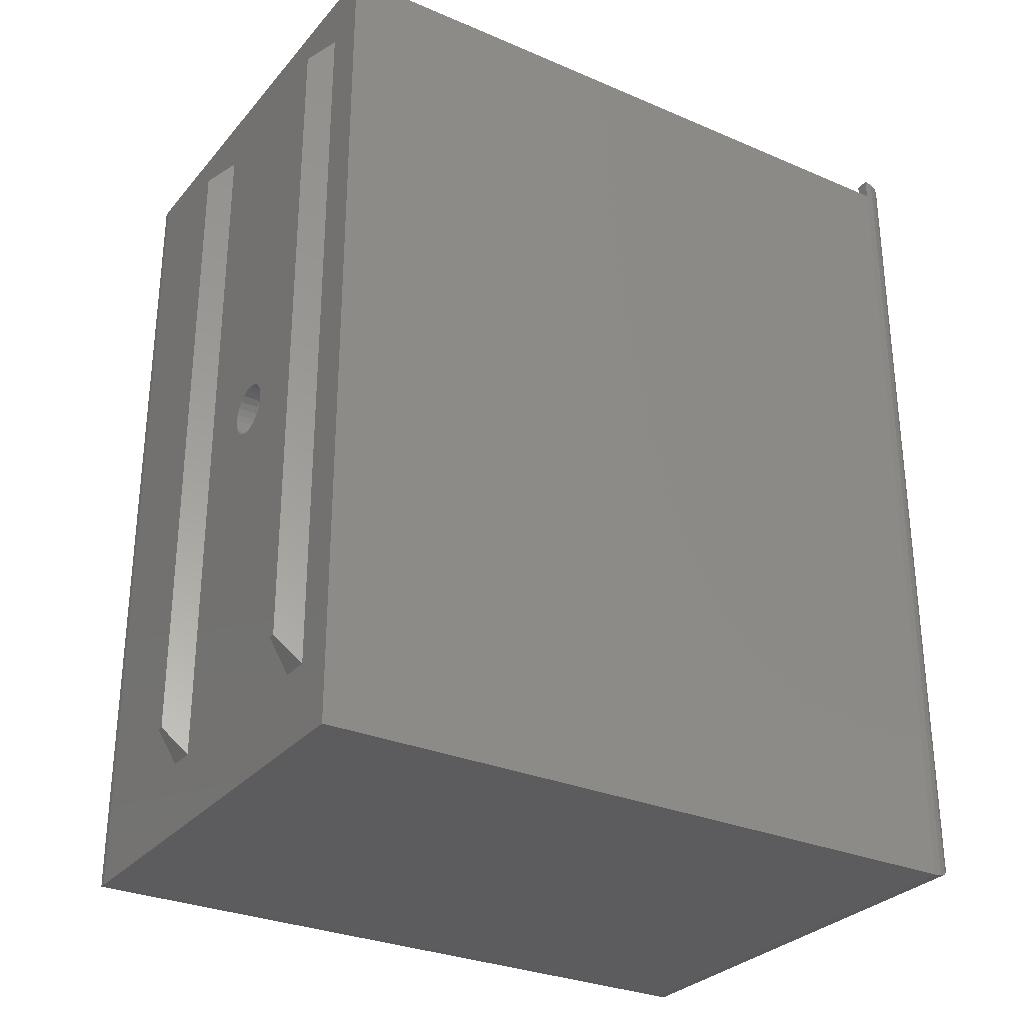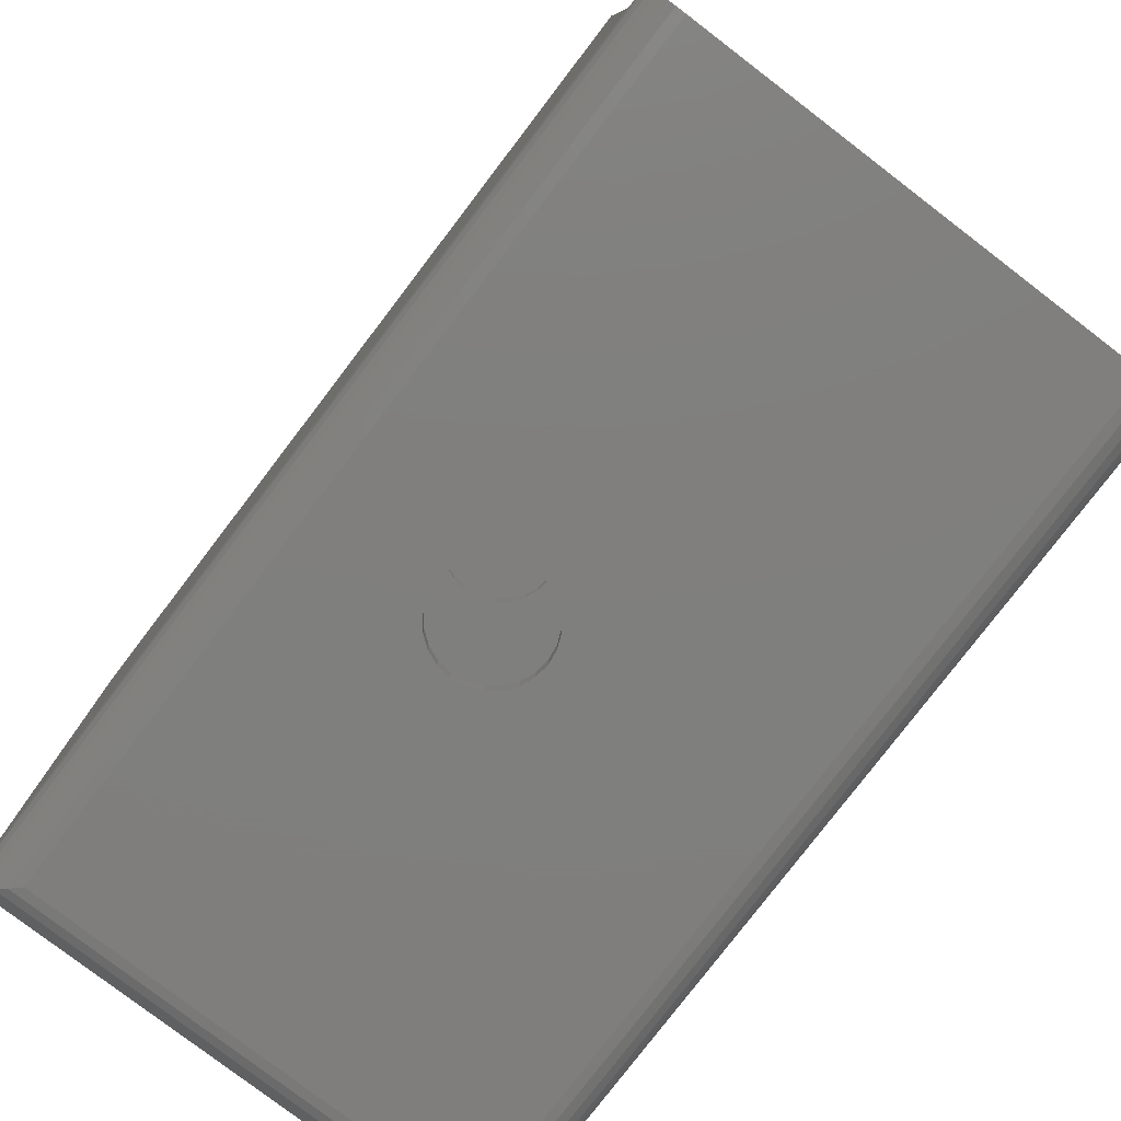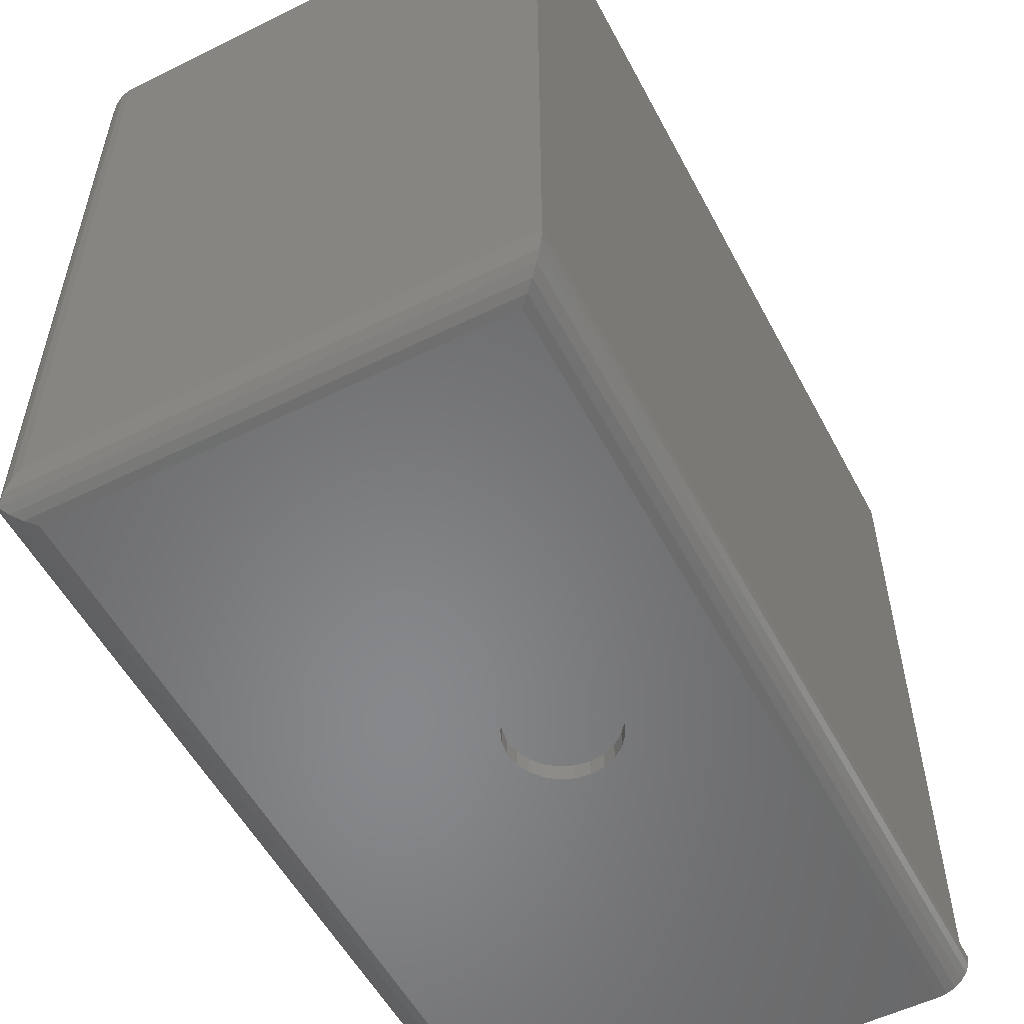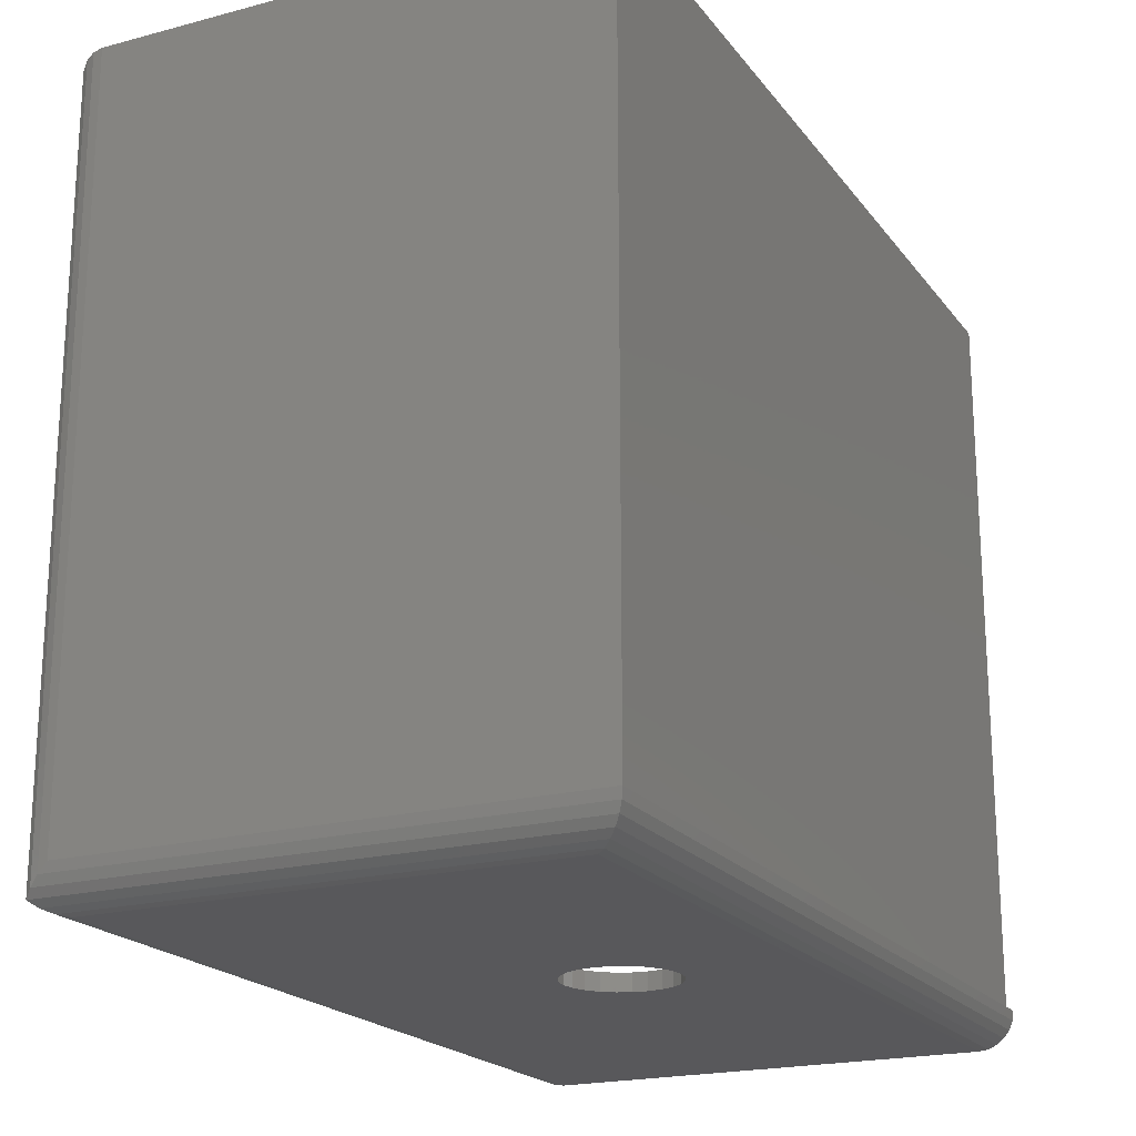
<metadata>
{"format":"stl","ext":"stl","renderer":"f3d","projection":"perspective","resolution":1024,"background":"white","views":[{"elev":-29.6,"azim":-122.2,"up":"+Z"},{"elev":-79.1,"azim":-37.4,"up":"+Y"},{"elev":-54.6,"azim":-152.4,"up":"+Y"},{"elev":-20.2,"azim":-154.0,"up":"+Y"}]}
</metadata>
<code>
# stl→obj: 281 verts, 570 faces
v 4.083 38.1 4.2
v 10.74 38.1 22.33
v 11.13 38.1 22.27
v 10.38 38.1 22.48
v 10.06 38.1 22.71
v 9.826 38.1 23.02
v 9.676 38.1 23.39
v 4.083 38.1 44.7
v 9.625 38.1 23.77
v 9.676 38.1 24.16
v 9.826 38.1 24.52
v 10.06 38.1 24.84
v 10.38 38.1 25.07
v 10.74 38.1 25.22
v 11.13 38.1 25.27
v -7.605e-16 38.1 0
v 2.483 38.1 4.2
v 26.5 38.1 5.64e-15
v 1.649e-14 38.1 47.8
v 15.95 38.1 4.2
v 2.483 38.1 44.7
v 15.95 38.1 44.7
v 17.55 38.1 44.7
v 26.5 38.1 47.8
v 17.55 38.1 4.2
v 12.57 38.1 23.39
v 12.42 38.1 23.02
v 12.19 38.1 22.71
v 11.88 38.1 22.48
v 11.51 38.1 22.33
v 12.63 38.1 23.77
v 12.57 38.1 24.16
v 12.42 38.1 24.52
v 12.19 38.1 24.84
v 11.88 38.1 25.07
v 11.51 38.1 25.22
v 27.75 34.65 1.5
v 13.55 34.65 22.38
v 0.75 34.65 1.5
v 27.75 34.65 47.8
v 13.1 34.65 21.8
v 12.53 34.65 21.35
v 11.85 34.65 21.07
v 11.13 34.65 20.97
v 13.83 34.65 23.05
v 13.93 34.65 23.77
v 13.83 34.65 24.5
v 13.55 34.65 25.17
v 13.1 34.65 25.75
v 12.53 34.65 26.2
v 11.85 34.65 26.48
v 11.13 34.65 26.57
v 8.42 34.65 23.05
v 0.75 34.65 47.8
v 8.7 34.65 22.37
v 9.145 34.65 21.8
v 9.725 34.65 21.35
v 10.4 34.65 21.07
v 8.325 34.65 23.77
v 8.42 34.65 24.5
v 8.7 34.65 25.17
v 9.145 34.65 25.75
v 9.725 34.65 26.2
v 10.4 34.65 26.48
v 0.75 16.65 47.8
v 0.75 16.65 1.5
v 10.35 16.65 20.88
v 11.13 16.65 20.77
v 9.625 16.65 21.18
v 9.004 16.65 21.65
v 8.527 16.65 22.27
v 8.227 16.65 23
v 8.125 16.65 23.77
v 8.227 16.65 24.55
v 8.527 16.65 25.27
v 9.004 16.65 25.9
v 9.625 16.65 26.37
v 10.35 16.65 26.67
v 11.13 16.65 26.77
v 27.75 16.65 47.8
v 27.75 16.65 1.5
v 13.72 16.65 22.27
v 13.25 16.65 21.65
v 12.63 16.65 21.18
v 11.9 16.65 20.88
v 14.02 16.65 23
v 14.13 16.65 23.77
v 14.02 16.65 24.55
v 13.72 16.65 25.27
v 13.25 16.65 25.9
v 12.63 16.65 26.37
v 11.9 16.65 26.67
v 27.75 16.15 1.5
v 13.72 16.15 22.27
v 0.75 16.15 1.5
v 27.75 16.15 47.8
v 13.25 16.15 21.65
v 12.63 16.15 21.18
v 11.9 16.15 20.88
v 11.13 16.15 20.77
v 14.02 16.15 23
v 14.13 16.15 23.77
v 14.02 16.15 24.55
v 13.72 16.15 25.27
v 13.25 16.15 25.9
v 12.63 16.15 26.37
v 11.9 16.15 26.67
v 11.13 16.15 26.77
v 8.227 16.15 23
v 0.75 16.15 47.8
v 8.527 16.15 22.27
v 9.004 16.15 21.65
v 9.625 16.15 21.18
v 10.35 16.15 20.88
v 8.125 16.15 23.77
v 8.227 16.15 24.55
v 8.527 16.15 25.27
v 9.004 16.15 25.9
v 9.625 16.15 26.37
v 10.35 16.15 26.67
v 9.625 37.1 23.77
v 9.676 37.1 23.39
v 9.676 37.1 24.16
v 9.826 37.1 24.52
v 10.06 37.1 24.84
v 10.38 37.1 25.07
v 10.74 37.1 25.22
v 11.13 37.1 25.27
v 11.51 37.1 25.22
v 11.88 37.1 25.07
v 12.19 37.1 24.84
v 12.42 37.1 24.52
v 12.57 37.1 24.16
v 12.63 37.1 23.77
v 12.57 37.1 23.39
v 12.42 37.1 23.02
v 12.19 37.1 22.71
v 11.88 37.1 22.48
v 11.51 37.1 22.33
v 11.13 37.1 22.27
v 10.74 37.1 22.33
v 10.38 37.1 22.48
v 10.06 37.1 22.71
v 9.826 37.1 23.02
v 11.85 37.1 21.07
v 10.4 37.1 21.07
v 11.13 37.1 20.97
v 9.725 37.1 21.35
v 12.53 37.1 21.35
v 9.145 37.1 21.8
v 13.1 37.1 21.8
v 13.55 37.1 22.38
v 13.83 37.1 23.05
v 13.93 37.1 23.77
v 13.83 37.1 24.5
v 13.55 37.1 25.17
v 13.1 37.1 25.75
v 8.7 37.1 22.37
v 8.42 37.1 23.05
v 8.325 37.1 23.77
v 8.42 37.1 24.5
v 8.7 37.1 25.17
v 9.145 37.1 25.75
v 12.53 37.1 26.2
v 9.725 37.1 26.2
v 11.85 37.1 26.48
v 10.4 37.1 26.48
v 11.13 37.1 26.57
v 27.02 38.03 0.06815
v 27.02 38.03 47.8
v 27.5 37.83 0.2679
v 27.5 37.83 47.8
v 27.91 37.51 0.5858
v 27.91 37.51 47.8
v 28.23 37.1 1
v 28.23 37.1 47.8
v 1.797e-14 -0.8 49
v 0.06815 -1.318 0.06815
v 0.06815 -1.318 49
v -3.275e-16 -0.8 0
v 1.692e-14 -0.8 47.8
v 0.2679 -1.8 0.2679
v 0.2679 -1.8 49
v 0.4214 -2 0.4214
v 0.4214 -2 49
v 0.5858 -2.214 0.5858
v 0.5858 -2.214 49
v 1 -2.532 1
v 1 -2.532 49
v 27.5 -2.532 49
v 27.02 -2.732 1.482
v 27.5 -2.532 1
v 27.02 -2.732 49
v 27.91 -2.214 49
v 27.91 -2.214 0.5858
v 28.08 -2 49
v 28.08 -2 0.8
v 28.23 -1.8 49
v 28.23 -1.8 1
v 13.25 -1.85 25.9
v 12.63 -2.8 26.37
v 12.63 -1.85 26.37
v 13.25 -2.8 25.9
v 13.72 -2.8 25.27
v 13.72 -1.85 25.27
v 14.02 -2.8 24.55
v 14.02 -1.85 24.55
v 14.13 -2.8 23.77
v 14.13 -1.85 23.77
v 14.02 -2.8 23
v 14.02 -1.85 23
v 13.72 -2.8 22.27
v 13.72 -1.85 22.27
v 13.25 -2.8 21.65
v 13.25 -1.85 21.65
v 12.63 -1.85 21.18
v 12.63 -2.8 21.18
v 11.9 -1.85 20.88
v 11.9 -2.8 20.88
v 11.13 -1.85 20.77
v 11.13 -2.8 20.77
v 10.35 -1.85 20.88
v 10.35 -2.8 20.88
v 9.625 -1.85 21.18
v 9.625 -2.8 21.18
v 9.004 -1.85 21.65
v 9.004 -2.8 21.65
v 8.527 -2.8 22.27
v 8.527 -1.85 22.27
v 8.227 -2.8 23
v 8.227 -1.85 23
v 8.125 -2.8 23.77
v 8.125 -1.85 23.77
v 8.227 -2.8 24.55
v 8.227 -1.85 24.55
v 8.527 -2.8 25.27
v 8.527 -1.85 25.27
v 9.004 -2.8 25.9
v 9.004 -1.85 25.9
v 9.625 -1.85 26.37
v 9.625 -2.8 26.37
v 10.35 -1.85 26.67
v 10.35 -2.8 26.67
v 11.13 -1.85 26.78
v 11.13 -2.8 26.78
v 11.9 -1.85 26.67
v 11.9 -2.8 26.67
v 0.75 -1.85 49
v 27.75 -1.85 49
v 1.482 -2.732 49
v 2 -2.8 49
v 26.5 -2.8 49
v 27.75 -0.8 49
v 28.5 -0.8 49
v 28.43 -1.318 49
v 0.75 -0.8 49
v 28.43 36.62 1.482
v 28.43 36.62 47.8
v 28.43 -1.318 1.482
v 28.5 -0.8 2
v 28.5 -0.8 47.8
v 28.5 36.1 2
v 28.5 36.1 47.8
v 26.5 -2.8 2
v 1.482 -2.732 1.482
v 2 -2.8 2
v 27.5 -1.8 0.2679
v 27.02 -1.318 0.06815
v 26.5 -0.8 -1.128e-13
v 27.75 -0.8 47.8
v 0.75 -0.8 47.8
v 0.75 -1.85 1.5
v 27.75 -1.85 1.5
v 3.083 39.5 43.2
v 3.483 39.5 5.7
v 3.083 39.5 5.7
v 3.483 39.5 43.2
v 16.95 39.5 43.2
v 16.55 39.5 43.2
v 16.95 39.5 5.7
v 16.55 39.5 5.7
f 1 2 3
f 2 1 4
f 4 1 5
f 5 1 6
f 6 1 7
f 7 1 8
f 7 8 9
f 9 8 10
f 10 8 11
f 11 8 12
f 12 8 13
f 13 8 14
f 14 8 15
f 16 17 18
f 17 16 19
f 18 17 20
f 17 19 21
f 21 19 8
f 8 19 22
f 22 19 23
f 23 19 24
f 18 25 24
f 25 18 20
f 24 25 23
f 20 26 22
f 26 20 27
f 27 20 1
f 1 20 17
f 27 1 28
f 28 1 29
f 29 1 30
f 30 1 3
f 22 26 31
f 22 31 32
f 22 32 33
f 22 33 34
f 22 34 35
f 22 35 36
f 22 36 15
f 22 15 8
f 37 38 39
f 38 37 40
f 39 38 41
f 39 41 42
f 39 42 43
f 39 43 44
f 38 40 45
f 45 40 46
f 46 40 47
f 47 40 48
f 48 40 49
f 49 40 50
f 50 40 51
f 51 40 52
f 39 53 54
f 53 39 55
f 55 39 56
f 56 39 57
f 57 39 58
f 58 39 44
f 54 53 59
f 54 59 60
f 54 60 61
f 54 61 62
f 54 62 63
f 54 63 64
f 54 64 52
f 54 52 40
f 39 65 66
f 65 39 54
f 66 67 68
f 67 66 69
f 69 66 70
f 70 66 71
f 71 66 72
f 72 66 65
f 72 65 73
f 73 65 74
f 74 65 75
f 75 65 76
f 76 65 77
f 77 65 78
f 78 65 79
f 79 65 80
f 81 82 80
f 82 81 66
f 82 66 83
f 83 66 84
f 84 66 85
f 85 66 68
f 80 82 86
f 80 86 87
f 80 87 88
f 80 88 89
f 80 89 90
f 80 90 91
f 80 91 92
f 80 92 79
f 93 94 95
f 94 93 96
f 95 94 97
f 95 97 98
f 95 98 99
f 95 99 100
f 94 96 101
f 101 96 102
f 102 96 103
f 103 96 104
f 104 96 105
f 105 96 106
f 106 96 107
f 107 96 108
f 95 109 110
f 109 95 111
f 111 95 112
f 112 95 113
f 113 95 114
f 114 95 100
f 110 109 115
f 110 115 116
f 110 116 117
f 110 117 118
f 110 118 119
f 110 119 120
f 110 120 108
f 110 108 96
f 66 37 39
f 37 66 81
f 7 121 122
f 121 7 9
f 9 123 121
f 123 9 10
f 10 124 123
f 124 10 11
f 11 125 124
f 125 11 12
f 13 125 12
f 125 13 126
f 14 126 13
f 126 14 127
f 15 127 14
f 127 15 128
f 36 128 15
f 128 36 129
f 35 129 36
f 129 35 130
f 34 130 35
f 130 34 131
f 34 132 131
f 132 34 33
f 33 133 132
f 133 33 32
f 32 134 133
f 134 32 31
f 31 135 134
f 135 31 26
f 26 136 135
f 136 26 27
f 27 137 136
f 137 27 28
f 137 29 138
f 29 137 28
f 138 30 139
f 30 138 29
f 139 3 140
f 3 139 30
f 140 2 141
f 2 140 3
f 141 4 142
f 4 141 2
f 142 5 143
f 5 142 4
f 5 144 143
f 144 5 6
f 6 122 144
f 122 6 7
f 145 146 147
f 146 145 148
f 148 145 149
f 148 149 150
f 150 149 151
f 150 151 152
f 150 152 140
f 140 152 139
f 139 152 138
f 138 152 153
f 138 153 137
f 137 153 136
f 136 153 135
f 135 153 154
f 135 154 134
f 134 154 155
f 134 155 133
f 133 155 132
f 132 155 156
f 132 156 131
f 131 156 130
f 130 156 129
f 129 156 157
f 129 157 128
f 140 158 150
f 158 140 141
f 158 141 142
f 158 142 159
f 159 142 143
f 159 143 144
f 159 144 122
f 159 122 160
f 160 122 121
f 160 121 123
f 160 123 161
f 161 123 124
f 161 124 162
f 162 124 125
f 162 125 126
f 162 126 127
f 162 127 163
f 163 127 128
f 163 128 157
f 163 157 164
f 163 164 165
f 165 164 166
f 165 166 167
f 167 166 168
f 166 52 168
f 52 166 51
f 168 64 167
f 64 168 52
f 167 63 165
f 63 167 64
f 165 62 163
f 62 165 63
f 162 62 61
f 62 162 163
f 161 61 60
f 61 161 162
f 160 60 59
f 60 160 161
f 159 59 53
f 59 159 160
f 158 53 55
f 53 158 159
f 150 55 56
f 55 150 158
f 57 150 56
f 150 57 148
f 58 148 57
f 148 58 146
f 44 146 58
f 146 44 147
f 43 147 44
f 147 43 145
f 42 145 43
f 145 42 149
f 41 149 42
f 149 41 151
f 152 41 38
f 41 152 151
f 153 38 45
f 38 153 152
f 154 45 46
f 45 154 153
f 155 46 47
f 46 155 154
f 156 47 48
f 47 156 155
f 157 48 49
f 48 157 156
f 157 50 164
f 50 157 49
f 164 51 166
f 51 164 50
f 89 103 104
f 103 89 88
f 90 104 105
f 104 90 89
f 90 106 91
f 106 90 105
f 91 107 92
f 107 91 106
f 92 108 79
f 108 92 107
f 79 120 78
f 120 79 108
f 78 119 77
f 119 78 120
f 77 118 76
f 118 77 119
f 75 118 117
f 118 75 76
f 74 117 116
f 117 74 75
f 73 116 115
f 116 73 74
f 72 115 109
f 115 72 73
f 71 109 111
f 109 71 72
f 70 111 112
f 111 70 71
f 113 70 112
f 70 113 69
f 114 69 113
f 69 114 67
f 100 67 114
f 67 100 68
f 99 68 100
f 68 99 85
f 98 85 99
f 85 98 84
f 97 84 98
f 84 97 83
f 82 97 94
f 97 82 83
f 86 94 101
f 94 86 82
f 87 101 102
f 101 87 86
f 88 102 103
f 102 88 87
f 40 81 80
f 81 40 37
f 24 169 18
f 169 24 170
f 170 171 169
f 171 170 172
f 172 173 171
f 173 172 174
f 175 174 176
f 174 175 173
f 177 178 179
f 178 177 180
f 180 177 181
f 179 182 183
f 182 179 178
f 183 184 185
f 184 183 182
f 185 186 187
f 186 185 184
f 188 187 186
f 187 188 189
f 190 191 192
f 191 190 193
f 194 192 195
f 192 194 190
f 195 196 194
f 196 195 197
f 197 198 196
f 198 197 199
f 200 201 202
f 201 200 203
f 200 204 203
f 204 200 205
f 205 206 204
f 206 205 207
f 207 208 206
f 208 207 209
f 209 210 208
f 210 209 211
f 211 212 210
f 212 211 213
f 213 214 212
f 214 213 215
f 214 216 217
f 216 214 215
f 217 218 219
f 218 217 216
f 219 220 221
f 220 219 218
f 221 222 223
f 222 221 220
f 223 224 225
f 224 223 222
f 225 226 227
f 226 225 224
f 226 228 227
f 228 226 229
f 229 230 228
f 230 229 231
f 231 232 230
f 232 231 233
f 233 234 232
f 234 233 235
f 235 236 234
f 236 235 237
f 237 238 236
f 238 237 239
f 240 238 239
f 238 240 241
f 242 241 240
f 241 242 243
f 244 243 242
f 243 244 245
f 246 245 244
f 245 246 247
f 202 247 246
f 247 202 201
f 189 248 187
f 248 189 249
f 249 189 250
f 249 250 251
f 249 251 252
f 249 252 193
f 249 193 190
f 249 190 194
f 249 194 253
f 253 194 254
f 254 194 196
f 254 196 198
f 254 198 255
f 179 256 177
f 256 179 183
f 256 183 185
f 256 185 187
f 256 187 248
f 257 176 258
f 176 257 175
f 199 255 198
f 255 199 259
f 259 254 255
f 254 259 260
f 254 260 261
f 262 258 263
f 258 262 257
f 264 265 191
f 265 264 266
f 192 265 188
f 265 192 191
f 195 188 186
f 188 195 192
f 267 184 182
f 184 267 186
f 186 267 195
f 268 182 178
f 182 268 267
f 269 178 180
f 178 269 268
f 264 212 266
f 212 264 252
f 266 212 214
f 266 214 217
f 266 217 219
f 266 219 221
f 212 252 210
f 210 252 208
f 208 252 206
f 206 252 204
f 204 252 203
f 203 252 201
f 201 252 247
f 247 252 245
f 266 230 251
f 230 266 228
f 228 266 227
f 227 266 225
f 225 266 223
f 223 266 221
f 251 230 232
f 251 232 234
f 251 234 236
f 251 236 238
f 251 238 241
f 251 241 243
f 251 243 245
f 251 245 252
f 265 189 188
f 189 265 250
f 193 264 191
f 264 193 252
f 266 250 265
f 250 266 251
f 270 254 261
f 254 270 253
f 177 271 181
f 271 177 256
f 272 222 220
f 222 272 224
f 224 272 226
f 226 272 229
f 229 272 231
f 231 272 248
f 231 248 233
f 233 248 235
f 235 248 237
f 237 248 239
f 239 248 240
f 240 248 242
f 242 248 244
f 244 248 249
f 273 213 249
f 213 273 272
f 213 272 215
f 215 272 216
f 216 272 218
f 218 272 220
f 249 213 211
f 249 211 209
f 249 209 207
f 249 207 205
f 249 205 200
f 249 200 202
f 249 202 246
f 249 246 244
f 274 275 276
f 275 274 277
f 274 17 21
f 17 274 276
f 21 277 274
f 277 21 8
f 275 8 1
f 8 275 277
f 22 278 279
f 278 22 23
f 280 23 25
f 23 280 278
f 279 280 281
f 280 279 278
f 279 20 22
f 20 279 281
f 281 25 20
f 25 281 280
f 276 1 17
f 1 276 275
f 273 95 272
f 95 273 93
f 253 273 249
f 273 253 270
f 273 270 93
f 93 270 96
f 271 54 181
f 54 271 65
f 65 271 110
f 65 110 96
f 65 96 80
f 80 96 270
f 80 270 40
f 40 270 261
f 40 261 174
f 174 261 176
f 176 261 258
f 258 261 263
f 19 54 24
f 54 19 181
f 24 54 40
f 24 40 170
f 170 40 172
f 172 40 174
f 175 259 199
f 259 175 257
f 19 180 181
f 180 19 16
f 18 180 16
f 180 18 269
f 257 260 259
f 260 257 262
f 95 271 272
f 271 95 110
f 272 256 248
f 256 272 271
f 173 197 195
f 197 173 199
f 199 173 175
f 262 261 260
f 261 262 263
f 171 268 169
f 268 171 267
f 169 269 18
f 269 169 268
f 173 267 171
f 267 173 195

</code>
